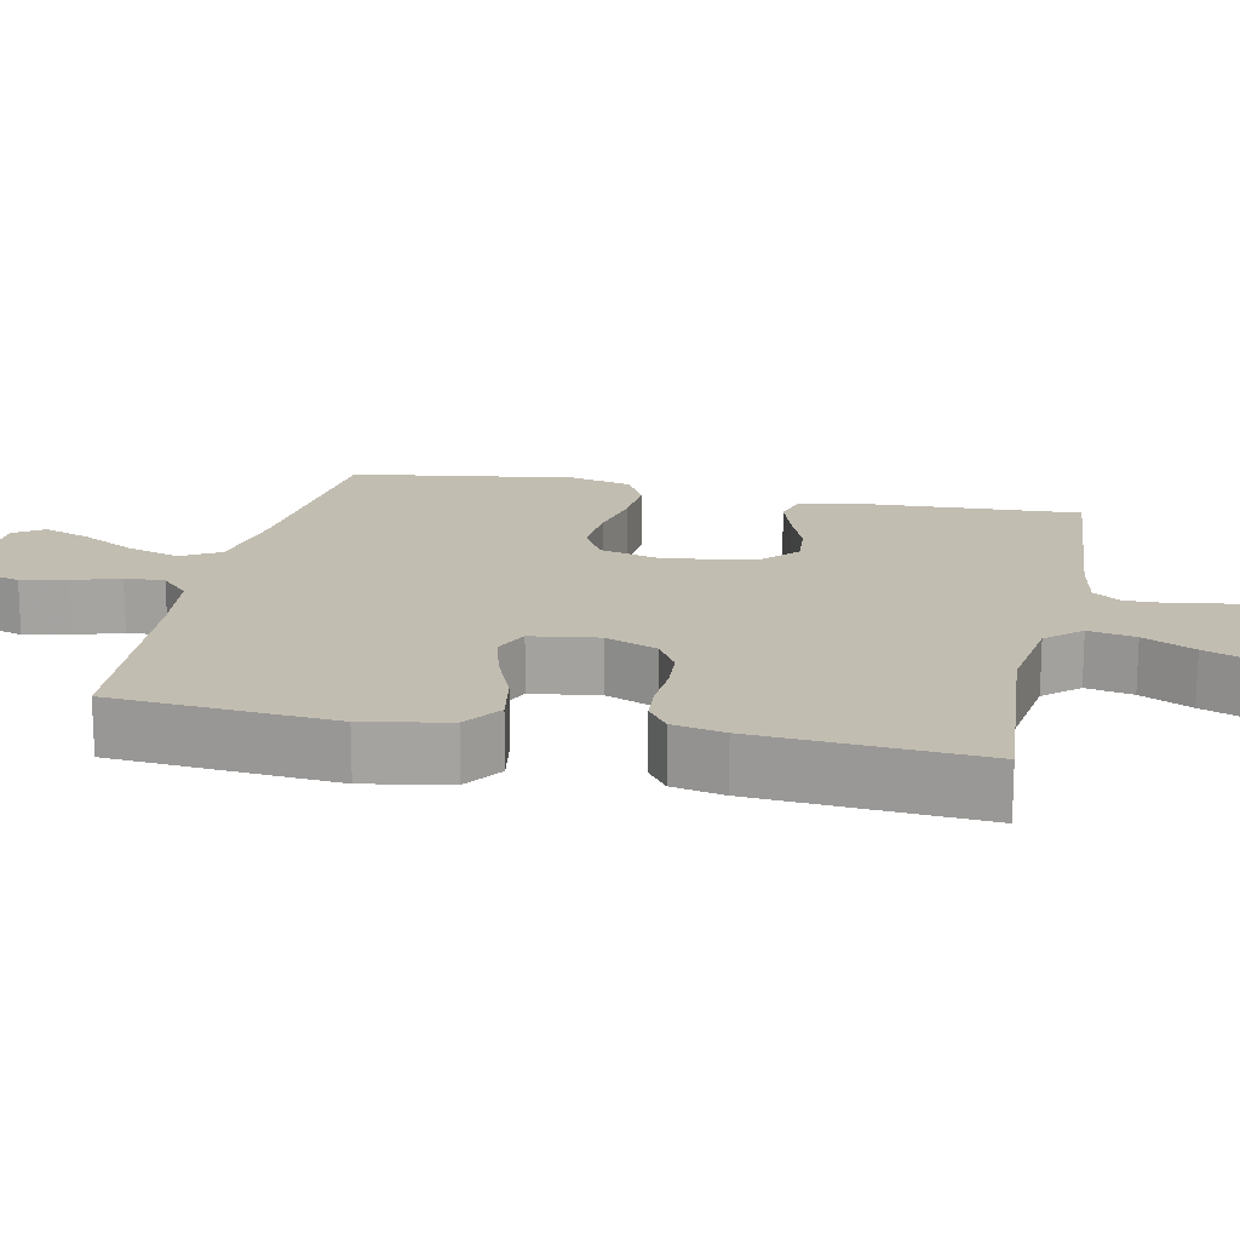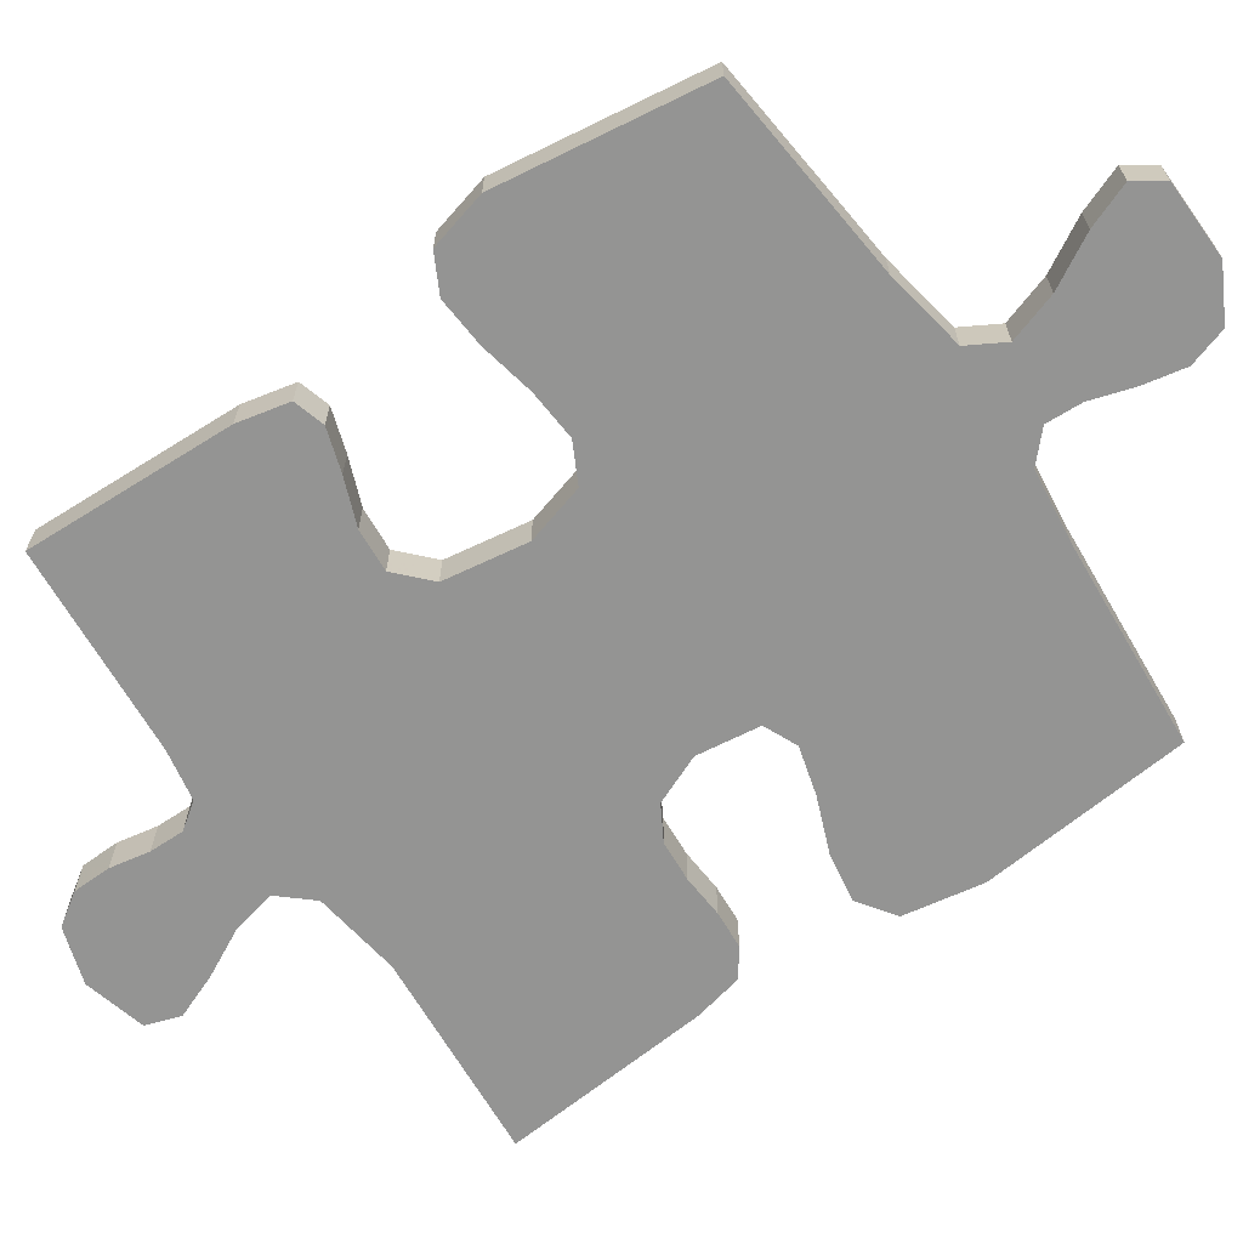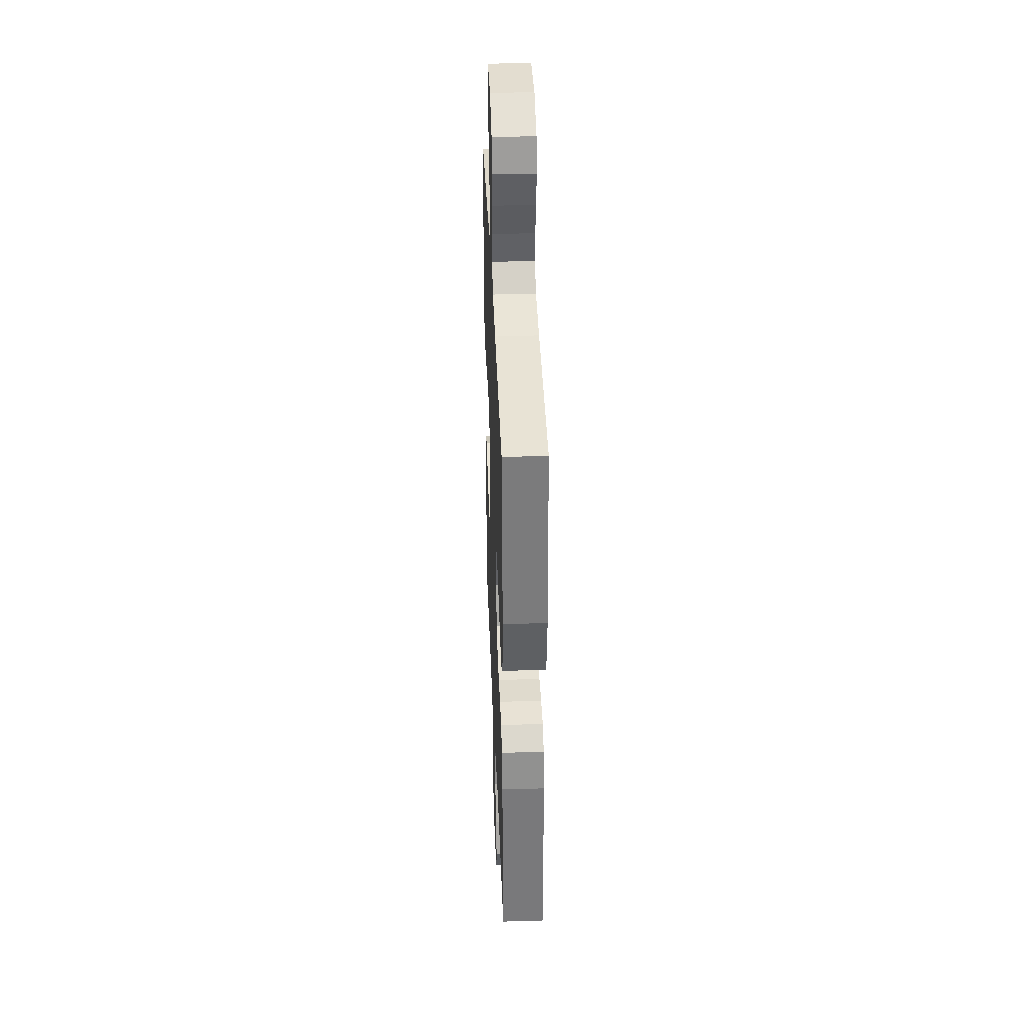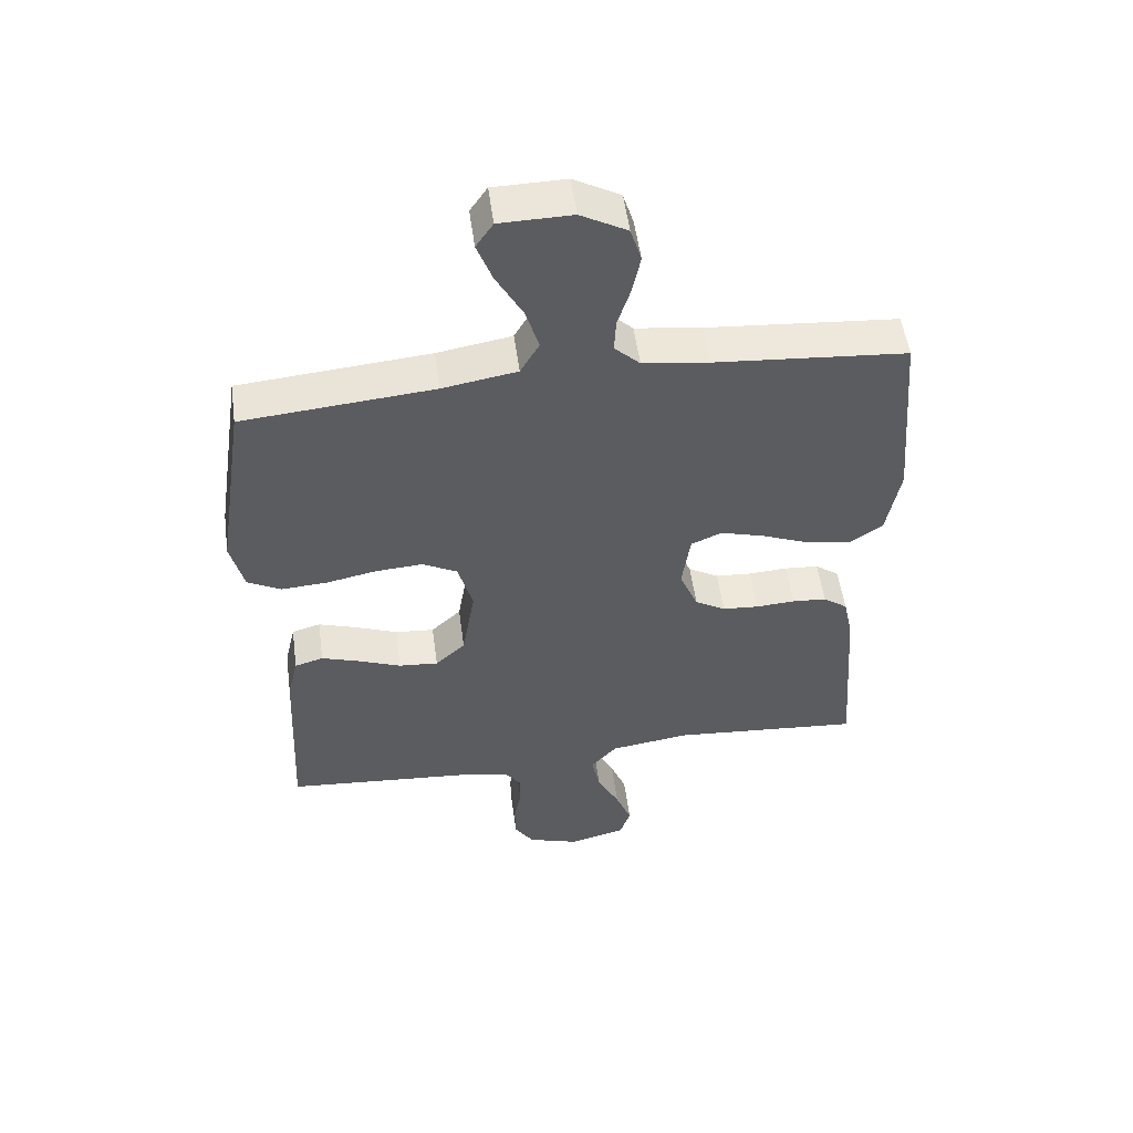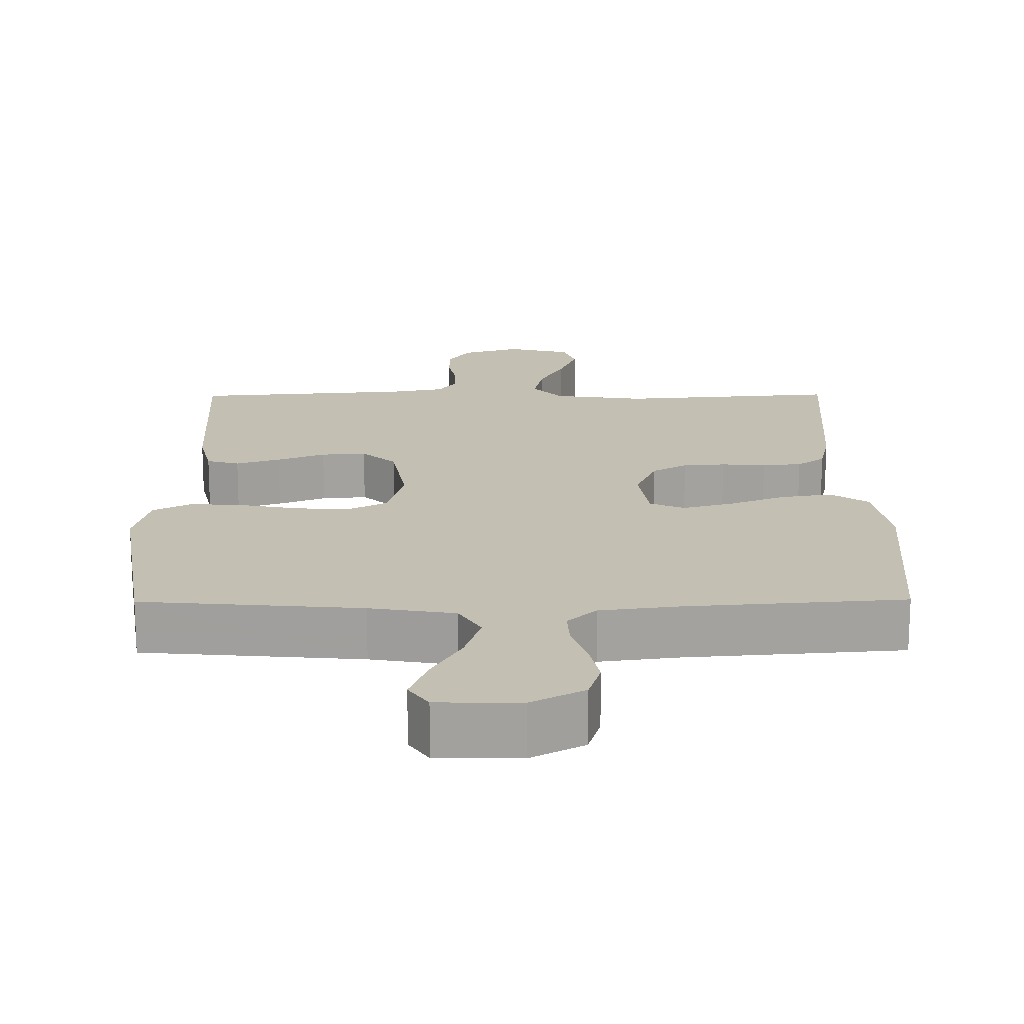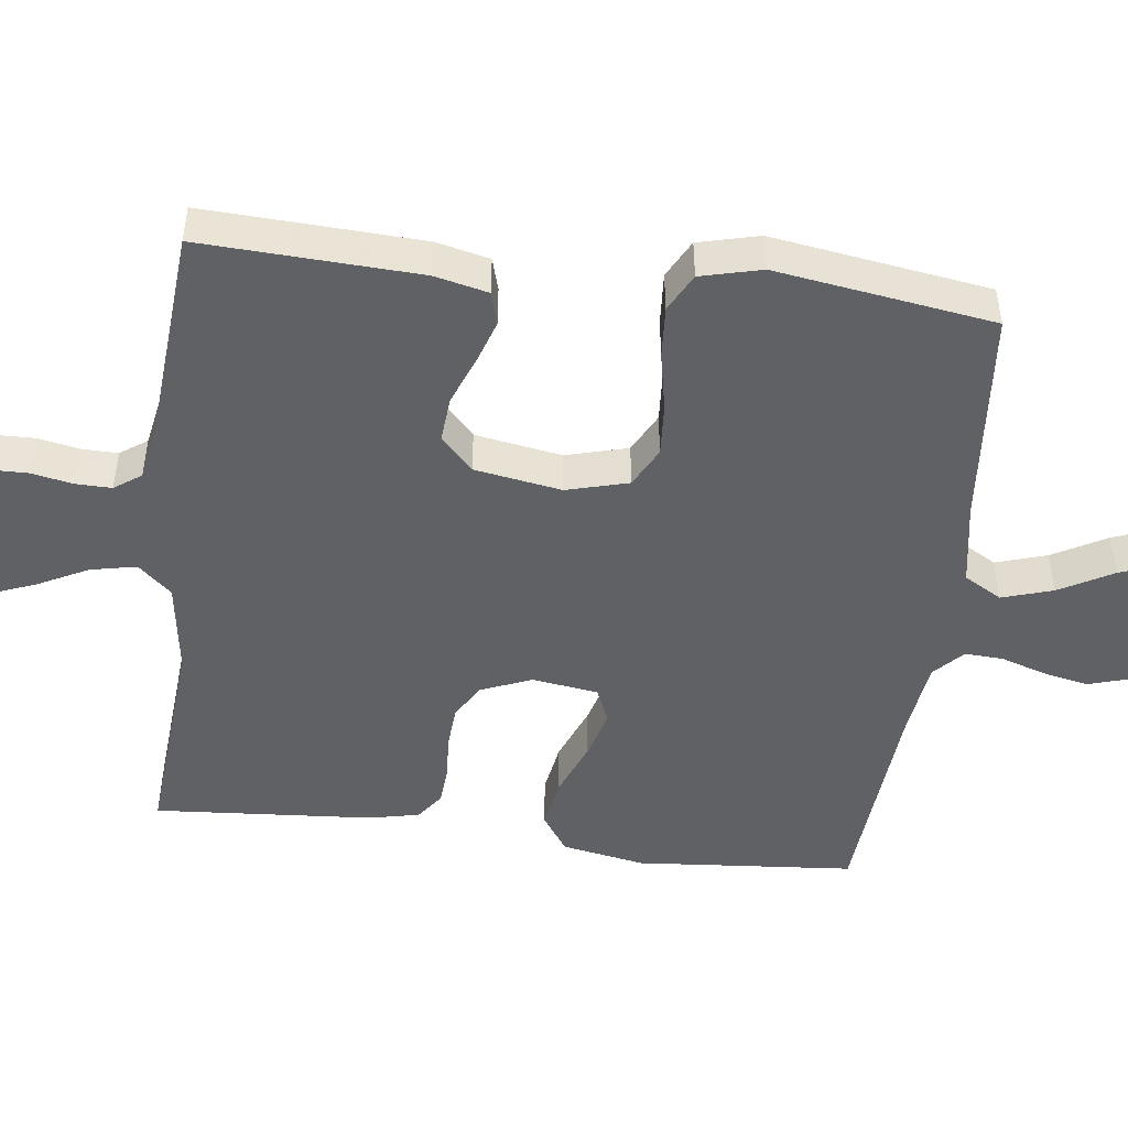
<metadata>
{"format":"obj","ext":"obj","renderer":"f3d","projection":"perspective","resolution":1024,"background":"white","views":[{"elev":16.9,"azim":101.9,"up":"+Y"},{"elev":-67.0,"azim":-55.2,"up":"+Y"},{"elev":36.5,"azim":87.8,"up":"+Z"},{"elev":52.9,"azim":-7.7,"up":"+Z"},{"elev":17.9,"azim":-0.5,"up":"+Y"},{"elev":-48.0,"azim":-97.1,"up":"+Y"}]}
</metadata>
<code>
v -0.5 0.07 -0.5
v -0.486 0.07 -0.2
v -0.469 0.07 -0.126
v -0.424 0.07 -0.113
v -0.363 0.07 -0.133
v -0.297 0.07 -0.159
v -0.235 0.07 -0.164
v -0.188 0.07 -0.12
v -0.168 0.07 0
v -0.191 0.07 0.085
v -0.246 0.07 0.114
v -0.319 0.07 0.109
v -0.399 0.07 0.093
v -0.471 0.07 0.088
v -0.524 0.07 0.116
v -0.545 0.07 0.2
v -0.5 0.07 0.5
v -0.2 0.07 0.527
v -0.083 0.07 0.547
v -0.053 0.07 0.599
v -0.075 0.07 0.669
v -0.116 0.07 0.743
v -0.14 0.07 0.807
v -0.113 0.07 0.847
v 0 0.07 0.849
v 0.073 0.07 0.809
v 0.09 0.07 0.753
v 0.077 0.07 0.691
v 0.057 0.07 0.629
v 0.054 0.07 0.576
v 0.094 0.07 0.538
v 0.2 0.07 0.524
v 0.5 0.07 0.5
v 0.525 0.07 0.2
v 0.504 0.07 0.086
v 0.452 0.07 0.05
v 0.381 0.07 0.062
v 0.304 0.07 0.093
v 0.236 0.07 0.112
v 0.188 0.07 0.091
v 0.175 0.07 0
v 0.204 0.07 -0.07
v 0.252 0.07 -0.098
v 0.31 0.07 -0.102
v 0.371 0.07 -0.098
v 0.425 0.07 -0.102
v 0.463 0.07 -0.13
v 0.478 0.07 -0.2
v 0.5 0.07 -0.5
v 0.2 0.07 -0.476
v 0.074 0.07 -0.494
v 0.033 0.07 -0.54
v 0.046 0.07 -0.603
v 0.081 0.07 -0.672
v 0.106 0.07 -0.736
v 0.089 0.07 -0.785
v 0 0.07 -0.808
v -0.081 0.07 -0.782
v -0.111 0.07 -0.737
v -0.112 0.07 -0.682
v -0.101 0.07 -0.625
v -0.1 0.07 -0.575
v -0.126 0.07 -0.538
v -0.2 0.07 -0.524
v -0.5 0 -0.5
v -0.486 0 -0.2
v -0.469 0 -0.126
v -0.424 0 -0.113
v -0.363 0 -0.133
v -0.297 0 -0.159
v -0.235 0 -0.164
v -0.188 0 -0.12
v -0.168 0 0
v -0.191 0 0.085
v -0.246 0 0.114
v -0.319 0 0.109
v -0.399 0 0.093
v -0.471 0 0.088
v -0.524 0 0.116
v -0.545 0 0.2
v -0.5 0 0.5
v -0.2 0 0.527
v -0.083 0 0.547
v -0.053 0 0.599
v -0.075 0 0.669
v -0.116 0 0.743
v -0.14 0 0.807
v -0.113 0 0.847
v 0 0 0.849
v 0.073 0 0.809
v 0.09 0 0.753
v 0.077 0 0.691
v 0.057 0 0.629
v 0.054 0 0.576
v 0.094 0 0.538
v 0.2 0 0.524
v 0.5 0 0.5
v 0.525 0 0.2
v 0.504 0 0.086
v 0.452 0 0.05
v 0.381 0 0.062
v 0.304 0 0.093
v 0.236 0 0.112
v 0.188 0 0.091
v 0.175 0 0
v 0.204 0 -0.07
v 0.252 0 -0.098
v 0.31 0 -0.102
v 0.371 0 -0.098
v 0.425 0 -0.102
v 0.463 0 -0.13
v 0.478 0 -0.2
v 0.5 0 -0.5
v 0.2 0 -0.476
v 0.074 0 -0.494
v 0.033 0 -0.54
v 0.046 0 -0.603
v 0.081 0 -0.672
v 0.106 0 -0.736
v 0.089 0 -0.785
v 0 0 -0.808
v -0.081 0 -0.782
v -0.111 0 -0.737
v -0.112 0 -0.682
v -0.101 0 -0.625
v -0.1 0 -0.575
v -0.126 0 -0.538
v -0.2 0 -0.524
f 58 59 60 61
f 58 61 62
f 57 58 62
f 56 57 62
f 53 54 55 56
f 53 56 62 63
f 47 48 49 50
f 47 50 51
f 44 45 46 47
f 43 44 47 51
f 42 43 51 52
f 35 36 37 38
f 35 38 39
f 32 33 34 35
f 31 32 35 39
f 30 31 39 40
f 26 27 28 29
f 24 25 26 29
f 24 29 30
f 21 22 23 24
f 20 21 24 30
f 19 20 30 40
f 15 16 17 18
f 12 13 14 15
f 11 12 15 18
f 10 11 18 19
f 3 4 5 6
f 1 2 3 6
f 64 1 6 7
f 63 64 7 8
f 52 53 63 8
f 41 42 52 8
f 40 41 8 9
f 9 10 19 40
f 125 124 123 122
f 126 125 122
f 126 122 121
f 126 121 120
f 120 119 118 117
f 127 126 120 117
f 114 113 112 111
f 115 114 111
f 111 110 109 108
f 115 111 108 107
f 116 115 107 106
f 102 101 100 99
f 103 102 99
f 99 98 97 96
f 103 99 96 95
f 104 103 95 94
f 93 92 91 90
f 93 90 89 88
f 94 93 88
f 88 87 86 85
f 94 88 85 84
f 104 94 84 83
f 82 81 80 79
f 79 78 77 76
f 82 79 76 75
f 83 82 75 74
f 70 69 68 67
f 70 67 66 65
f 71 70 65 128
f 72 71 128 127
f 72 127 117 116
f 72 116 106 105
f 73 72 105 104
f 104 83 74 73
f 1 65 66 2
f 2 66 67 3
f 3 67 68 4
f 4 68 69 5
f 5 69 70 6
f 6 70 71 7
f 7 71 72 8
f 8 72 73 9
f 9 73 74 10
f 10 74 75 11
f 11 75 76 12
f 12 76 77 13
f 13 77 78 14
f 14 78 79 15
f 15 79 80 16
f 16 80 81 17
f 17 81 82 18
f 18 82 83 19
f 19 83 84 20
f 20 84 85 21
f 21 85 86 22
f 22 86 87 23
f 23 87 88 24
f 24 88 89 25
f 25 89 90 26
f 26 90 91 27
f 27 91 92 28
f 28 92 93 29
f 29 93 94 30
f 30 94 95 31
f 31 95 96 32
f 32 96 97 33
f 33 97 98 34
f 34 98 99 35
f 35 99 100 36
f 36 100 101 37
f 37 101 102 38
f 38 102 103 39
f 39 103 104 40
f 40 104 105 41
f 41 105 106 42
f 42 106 107 43
f 43 107 108 44
f 44 108 109 45
f 45 109 110 46
f 46 110 111 47
f 47 111 112 48
f 48 112 113 49
f 49 113 114 50
f 50 114 115 51
f 51 115 116 52
f 52 116 117 53
f 53 117 118 54
f 54 118 119 55
f 55 119 120 56
f 56 120 121 57
f 57 121 122 58
f 58 122 123 59
f 59 123 124 60
f 60 124 125 61
f 61 125 126 62
f 62 126 127 63
f 63 127 128 64
f 64 128 65 1

</code>
